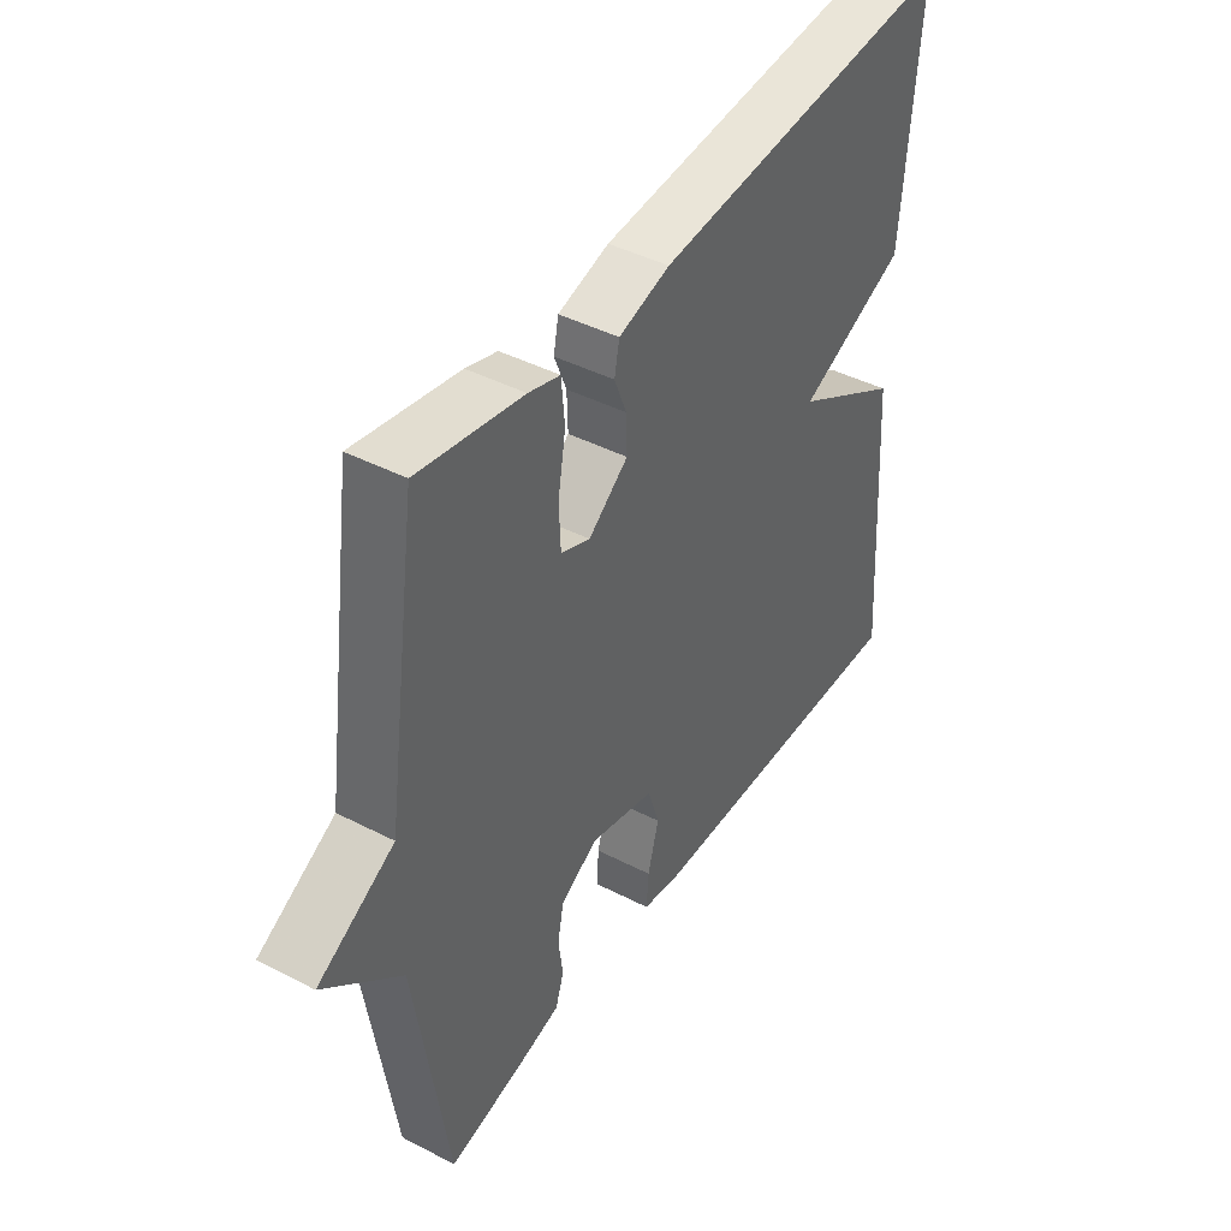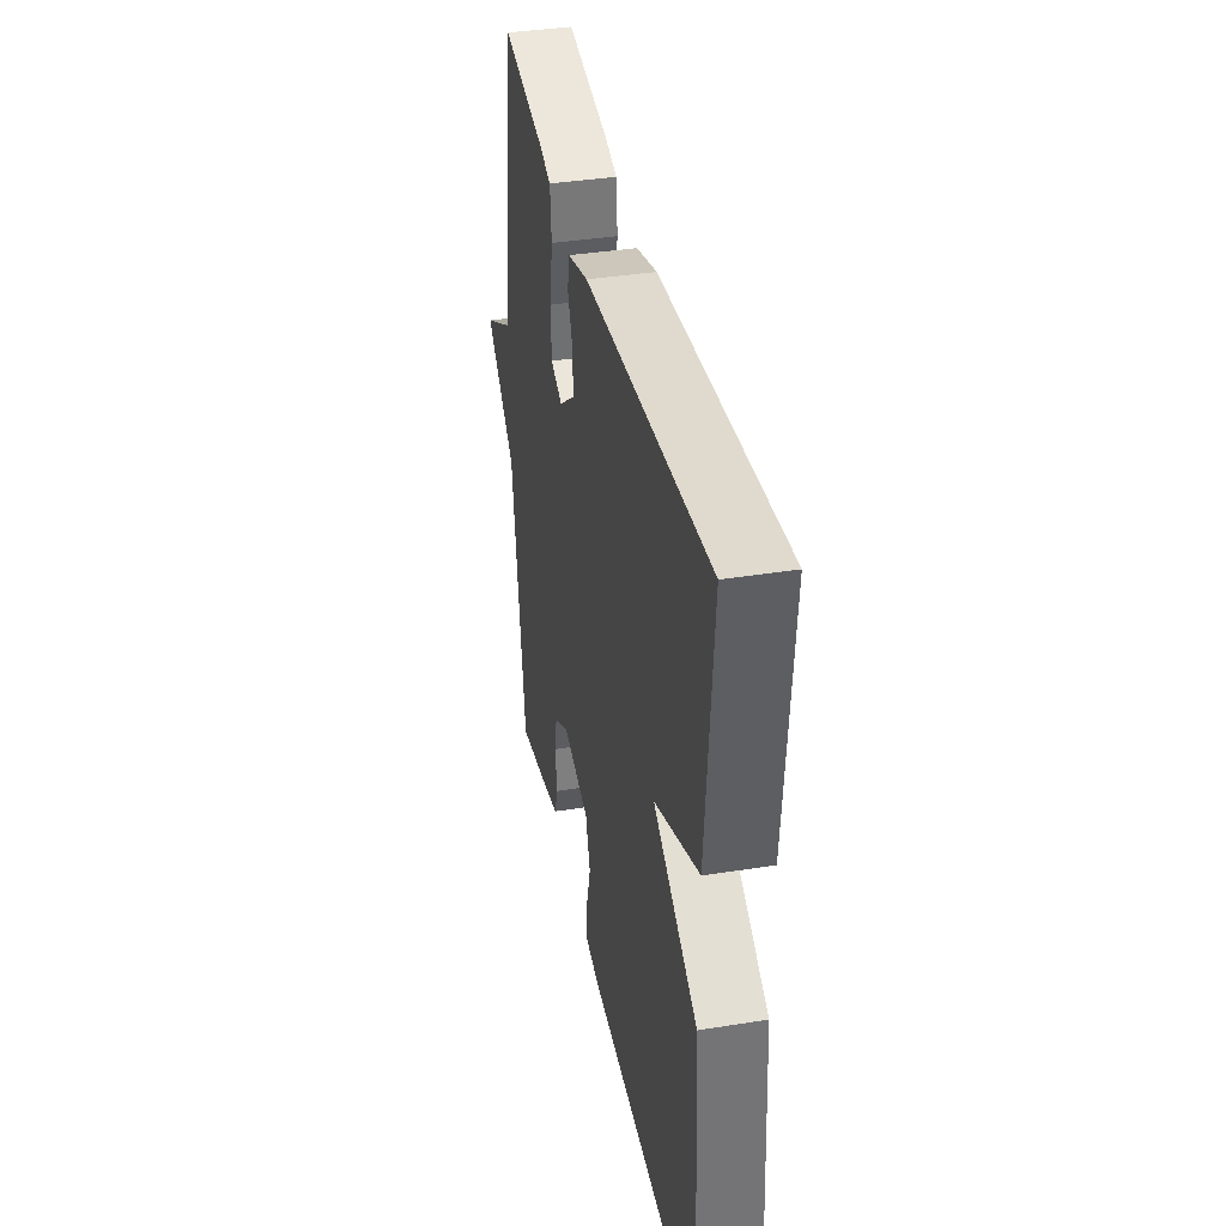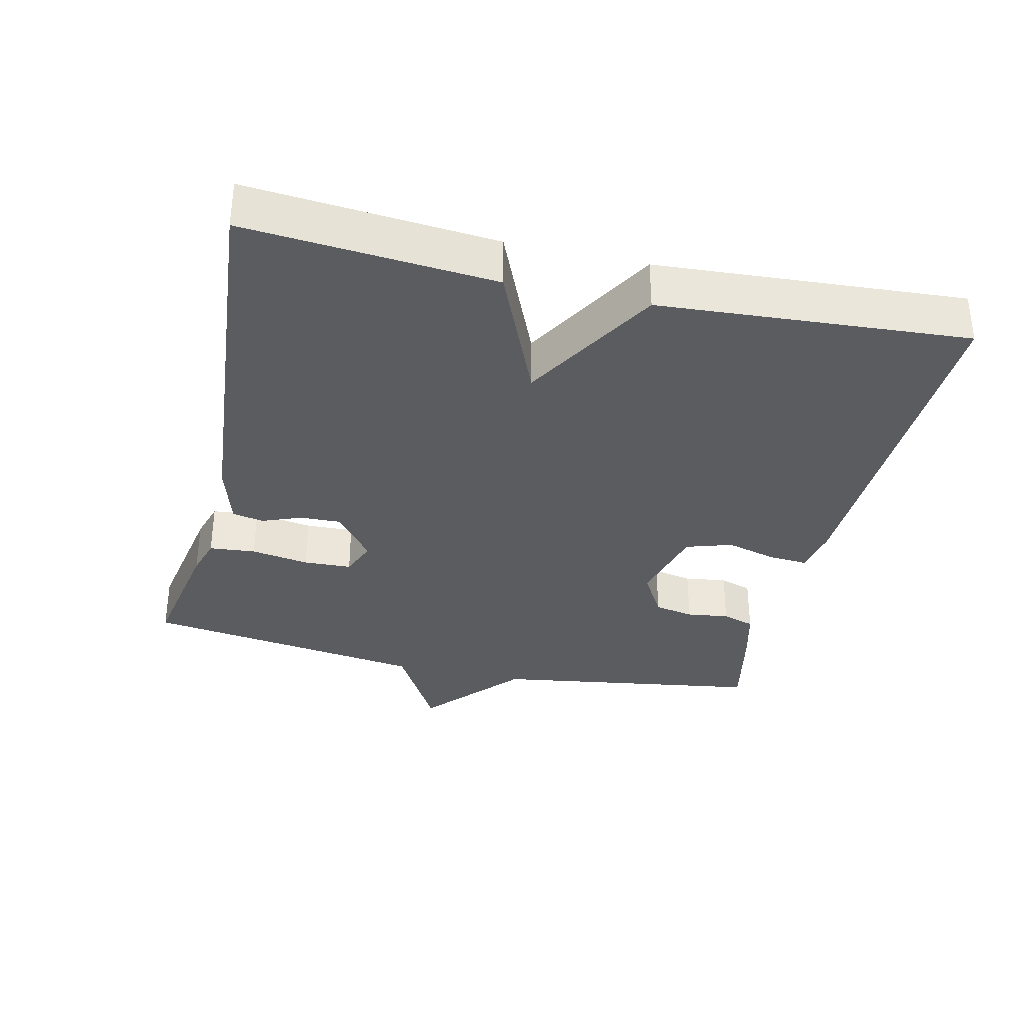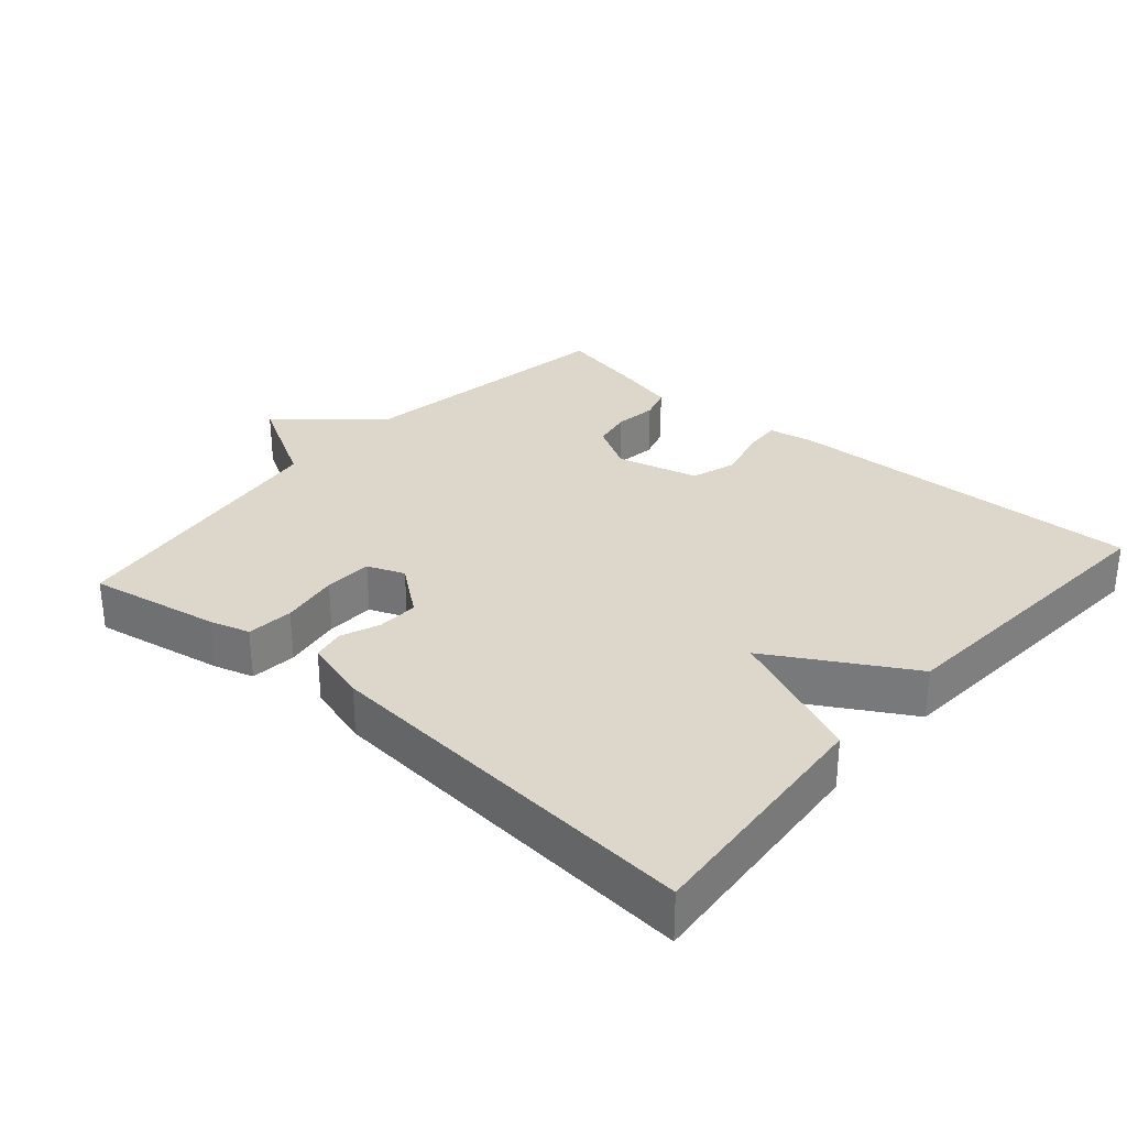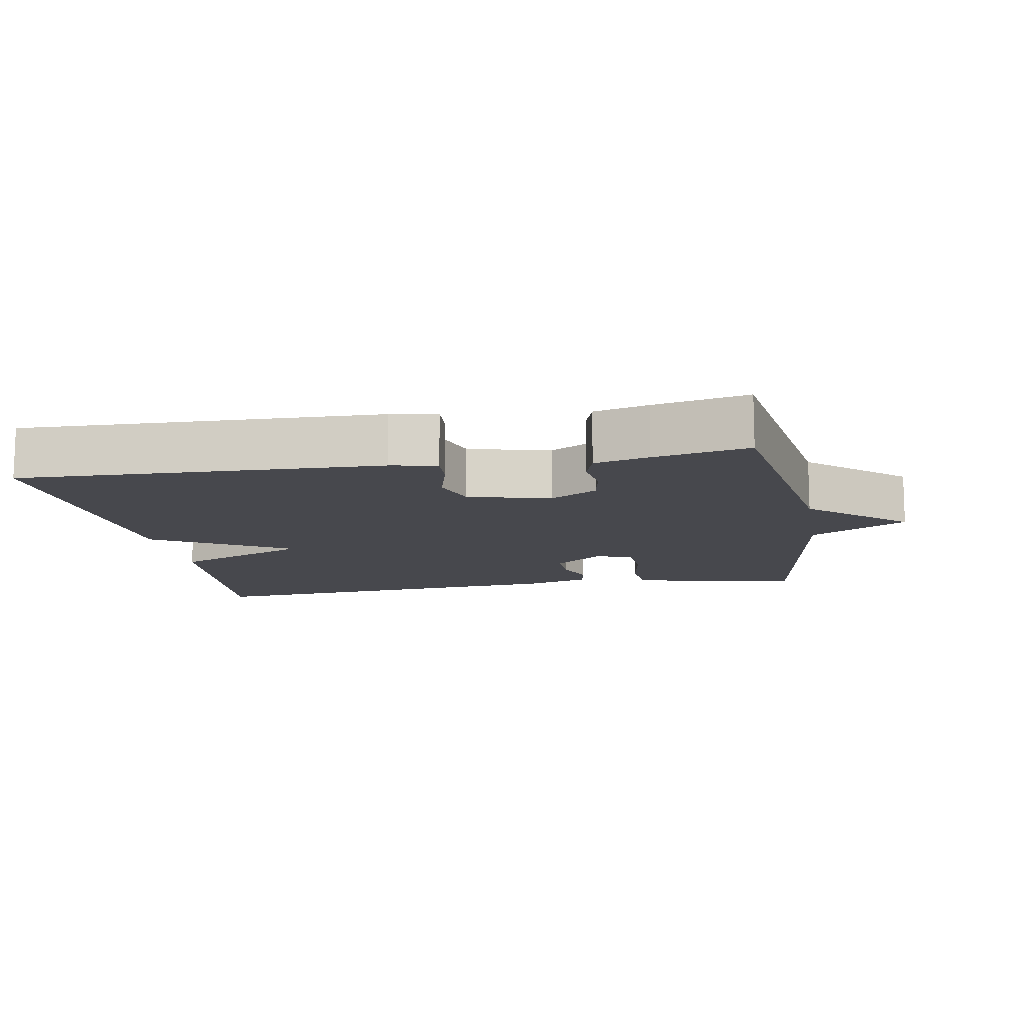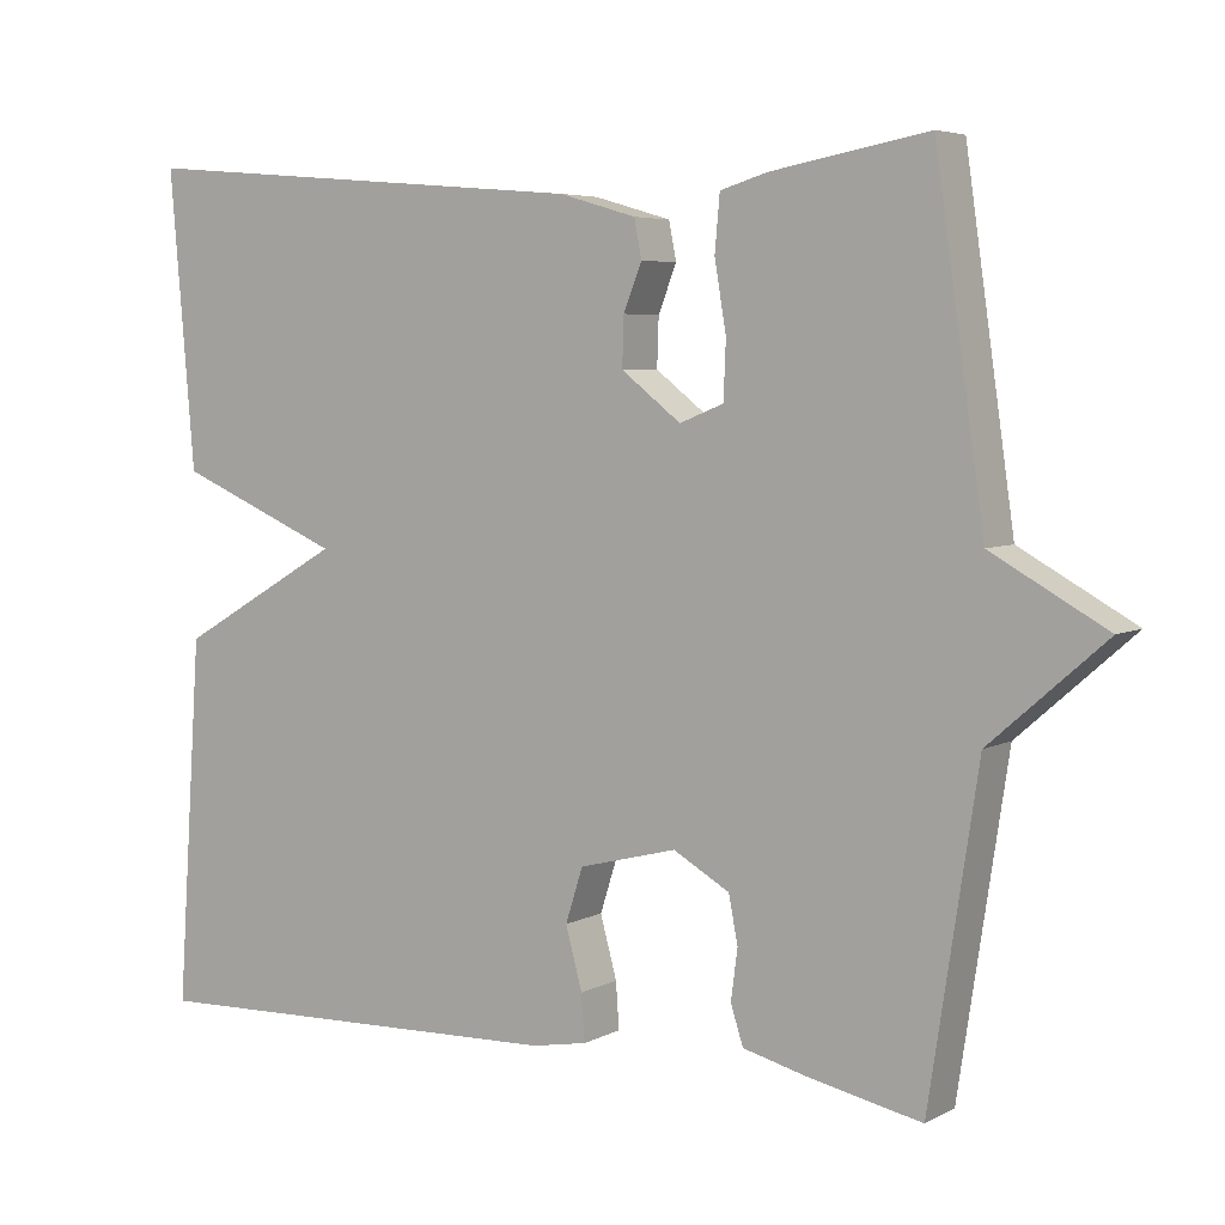
<metadata>
{"format":"obj","ext":"obj","renderer":"f3d","projection":"perspective","resolution":1024,"background":"white","views":[{"elev":43.1,"azim":-58.5,"up":"+Z"},{"elev":38.1,"azim":78.5,"up":"+Z"},{"elev":-33.8,"azim":77.0,"up":"+Y"},{"elev":30.4,"azim":41.1,"up":"+Y"},{"elev":-11.9,"azim":-170.0,"up":"+Y"},{"elev":5.2,"azim":-147.1,"up":"+Z"}]}
</metadata>
<code>
v -0.5 0.07 -0.5
v -0.559 0.07 -0.111
v -0.698 0.07 0.011
v -0.559 0.07 0.089
v -0.5 0.07 0.5
v -0.311 0.07 0.466
v -0.254 0.07 0.449
v -0.248 0.07 0.382
v -0.262 0.07 0.298
v -0.259 0.07 0.229
v -0.206 0.07 0.208
v -0.134 0.07 0.264
v -0.136 0.07 0.323
v -0.158 0.07 0.379
v -0.149 0.07 0.425
v -0.056 0.07 0.452
v 0.5 0.07 0.5
v 0.47 0.07 0.143
v 0.272 0.07 0.058
v 0.47 0.07 -0.057
v 0.5 0.07 -0.5
v -0.018 0.07 -0.485
v -0.085 0.07 -0.473
v -0.081 0.07 -0.417
v -0.061 0.07 -0.343
v -0.082 0.07 -0.277
v -0.2 0.07 -0.247
v -0.268 0.07 -0.286
v -0.279 0.07 -0.343
v -0.271 0.07 -0.404
v -0.286 0.07 -0.451
v -0.364 0.07 -0.471
v -0.5 0 -0.5
v -0.559 0 -0.111
v -0.698 0 0.011
v -0.559 0 0.089
v -0.5 0 0.5
v -0.311 0 0.466
v -0.254 0 0.449
v -0.248 0 0.382
v -0.262 0 0.298
v -0.259 0 0.229
v -0.206 0 0.208
v -0.134 0 0.264
v -0.136 0 0.323
v -0.158 0 0.379
v -0.149 0 0.425
v -0.056 0 0.452
v 0.5 0 0.5
v 0.47 0 0.143
v 0.272 0 0.058
v 0.47 0 -0.057
v 0.5 0 -0.5
v -0.018 0 -0.485
v -0.085 0 -0.473
v -0.081 0 -0.417
v -0.061 0 -0.343
v -0.082 0 -0.277
v -0.2 0 -0.247
v -0.268 0 -0.286
v -0.279 0 -0.343
v -0.271 0 -0.404
v -0.286 0 -0.451
v -0.364 0 -0.471
f 32 1 2
f 31 32 2
f 30 31 2
f 29 30 2
f 2 3 4
f 29 2 4
f 28 29 4
f 4 5 6
f 28 4 6
f 27 28 6
f 23 24 25
f 22 23 25
f 21 22 25
f 20 21 25
f 19 20 25
f 19 25 26
f 17 18 19
f 16 17 19
f 15 16 19
f 14 15 19
f 13 14 19
f 12 13 19 26
f 11 12 26 27
f 6 7 8 9
f 6 9 10
f 27 6 10
f 10 11 27
f 34 33 64
f 34 64 63
f 34 63 62
f 34 62 61
f 36 35 34
f 36 34 61
f 36 61 60
f 38 37 36
f 38 36 60
f 38 60 59
f 57 56 55
f 57 55 54
f 57 54 53
f 57 53 52
f 57 52 51
f 58 57 51
f 51 50 49
f 51 49 48
f 51 48 47
f 51 47 46
f 51 46 45
f 58 51 45 44
f 59 58 44 43
f 41 40 39 38
f 42 41 38
f 42 38 59
f 59 43 42
f 1 33 34 2
f 2 34 35 3
f 3 35 36 4
f 4 36 37 5
f 5 37 38 6
f 6 38 39 7
f 7 39 40 8
f 8 40 41 9
f 9 41 42 10
f 10 42 43 11
f 11 43 44 12
f 12 44 45 13
f 13 45 46 14
f 14 46 47 15
f 15 47 48 16
f 16 48 49 17
f 17 49 50 18
f 18 50 51 19
f 19 51 52 20
f 20 52 53 21
f 21 53 54 22
f 22 54 55 23
f 23 55 56 24
f 24 56 57 25
f 25 57 58 26
f 26 58 59 27
f 27 59 60 28
f 28 60 61 29
f 29 61 62 30
f 30 62 63 31
f 31 63 64 32
f 32 64 33 1

</code>
